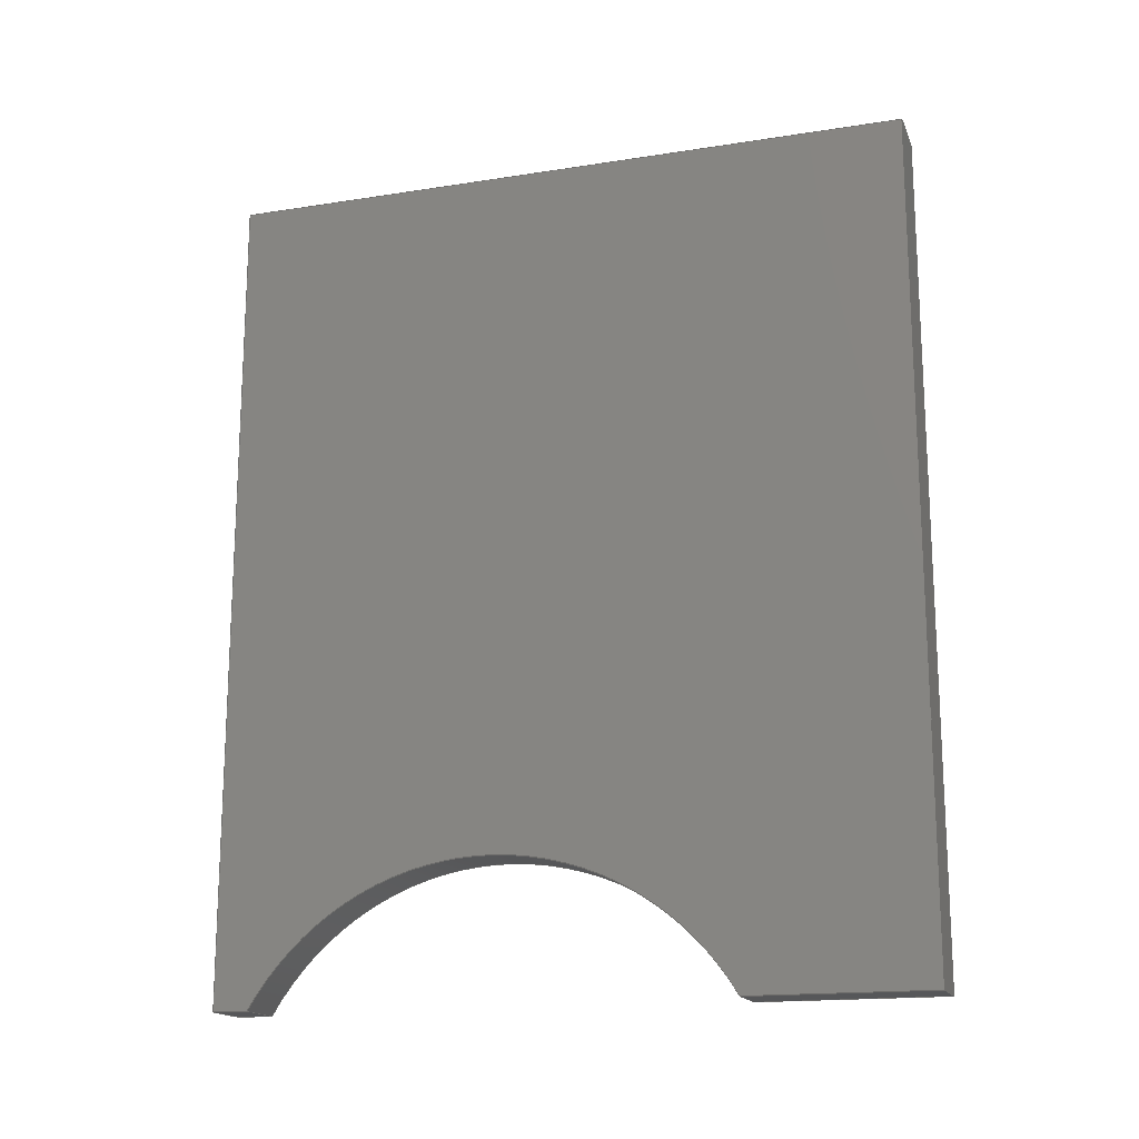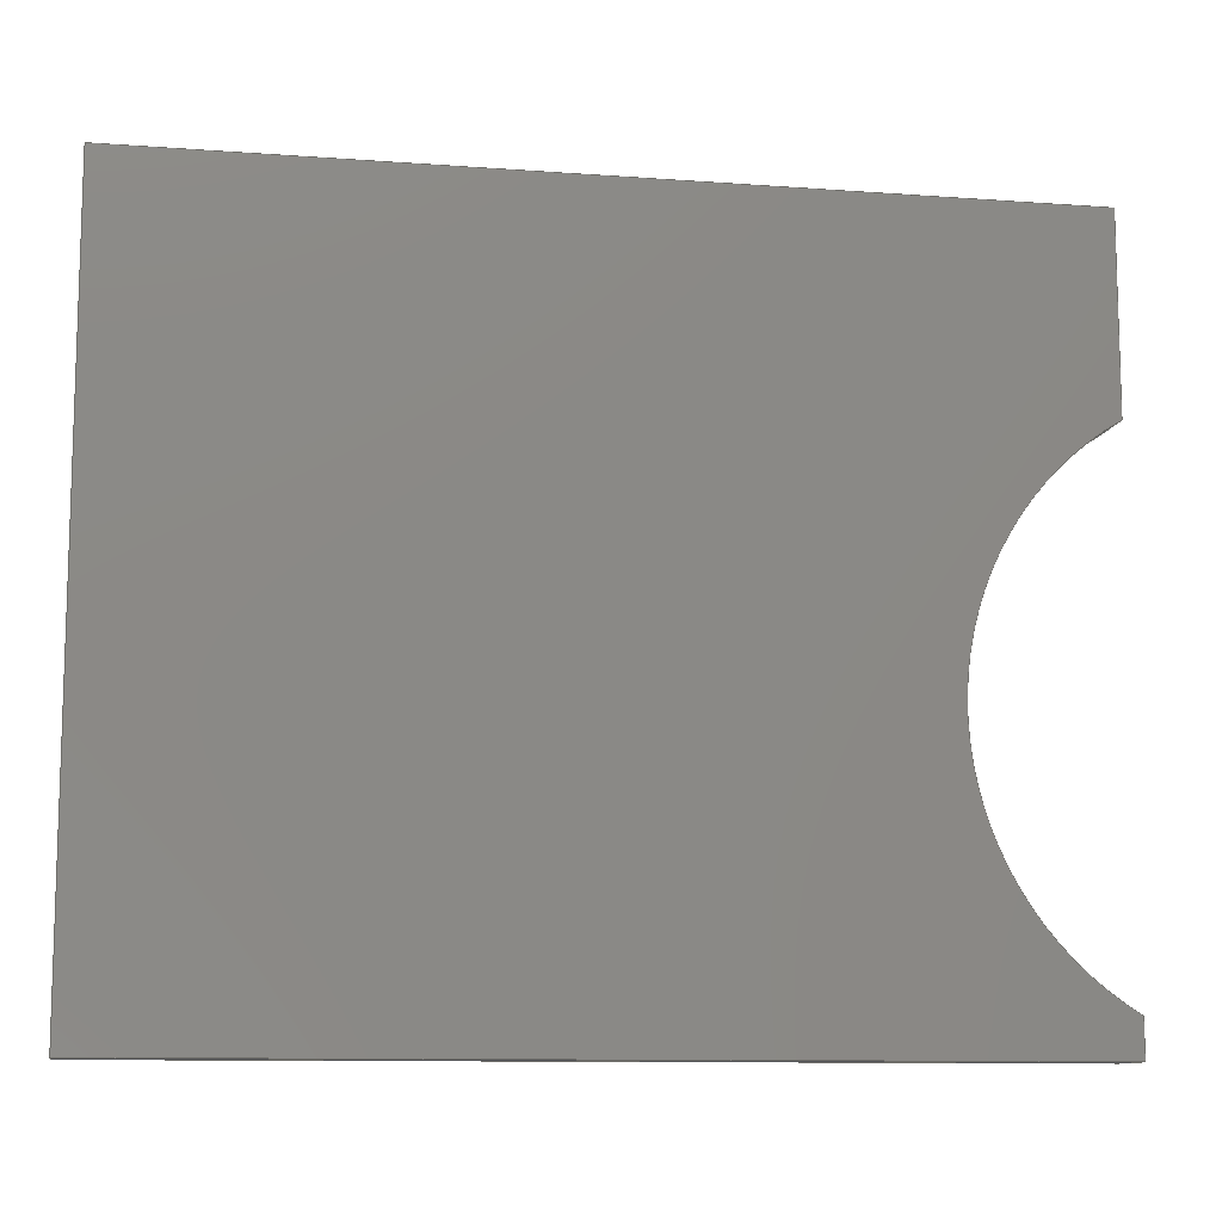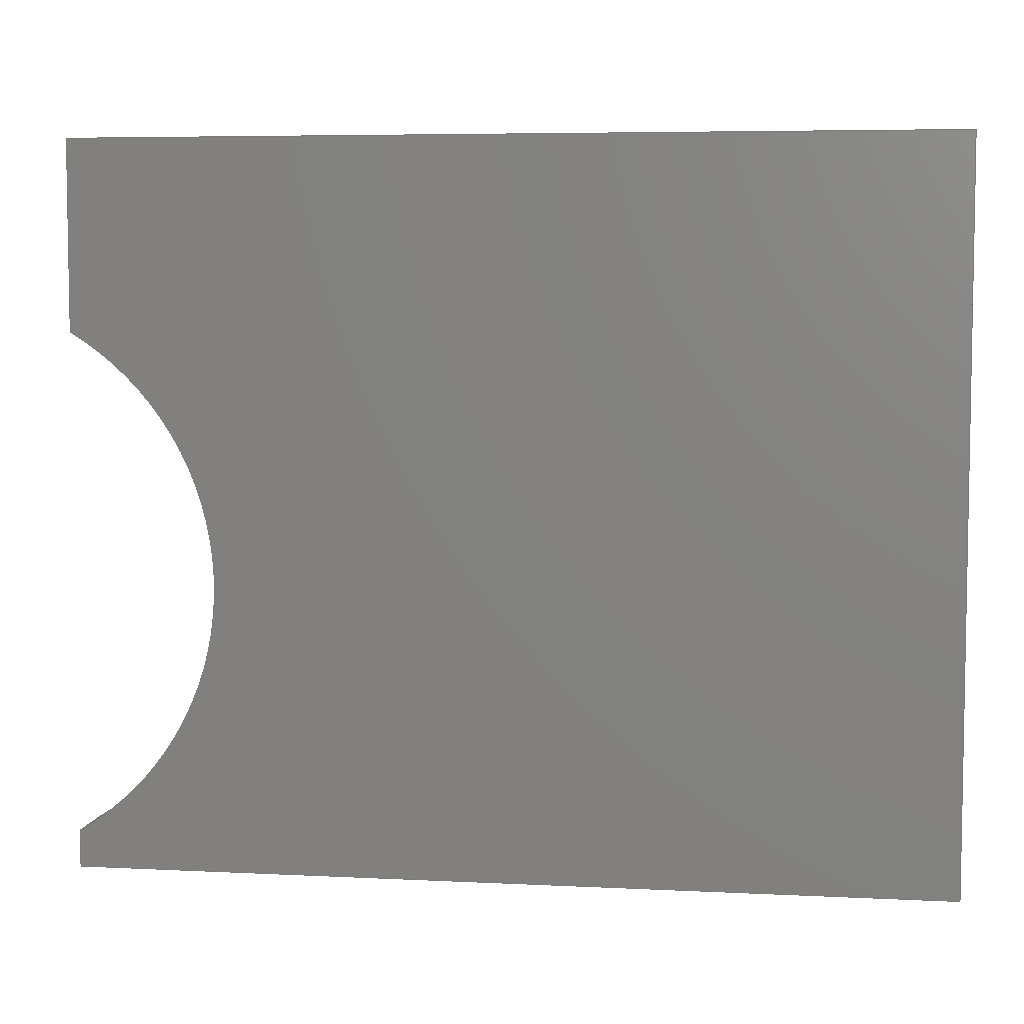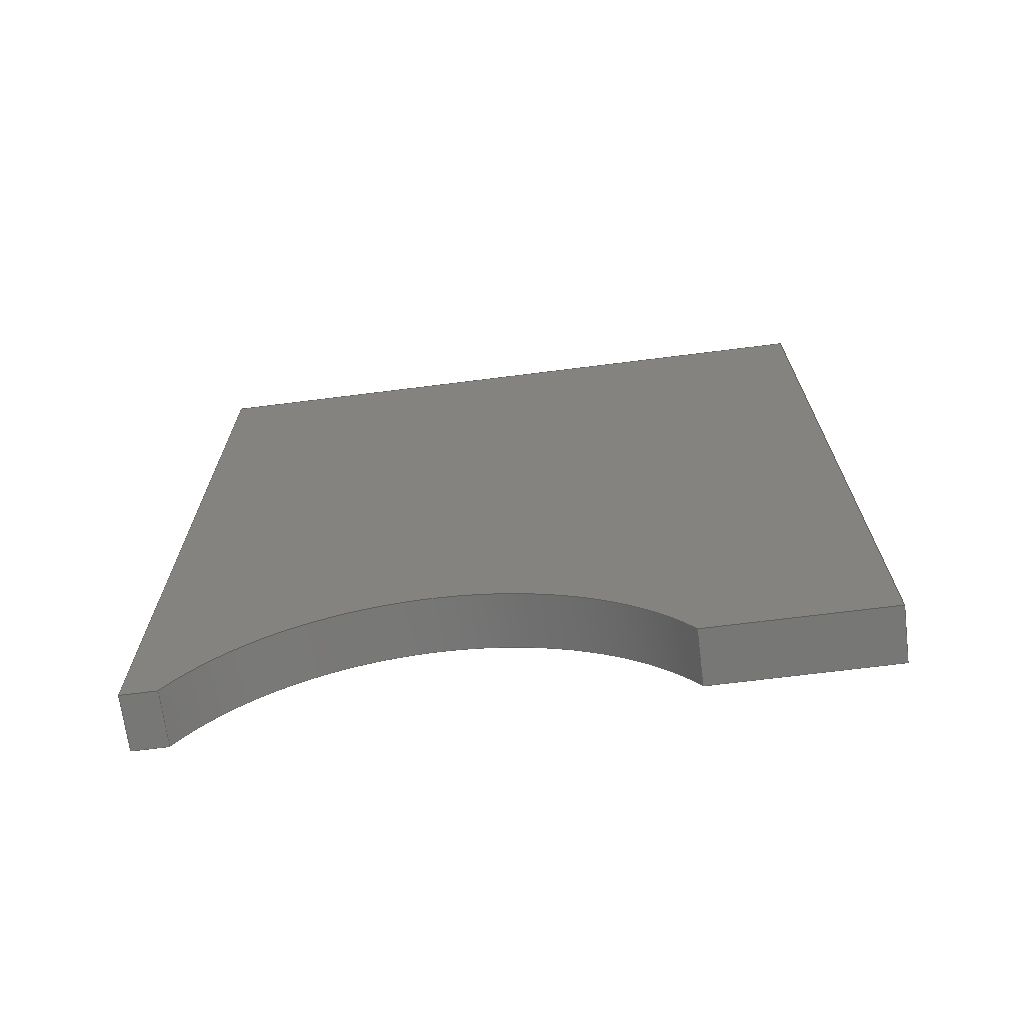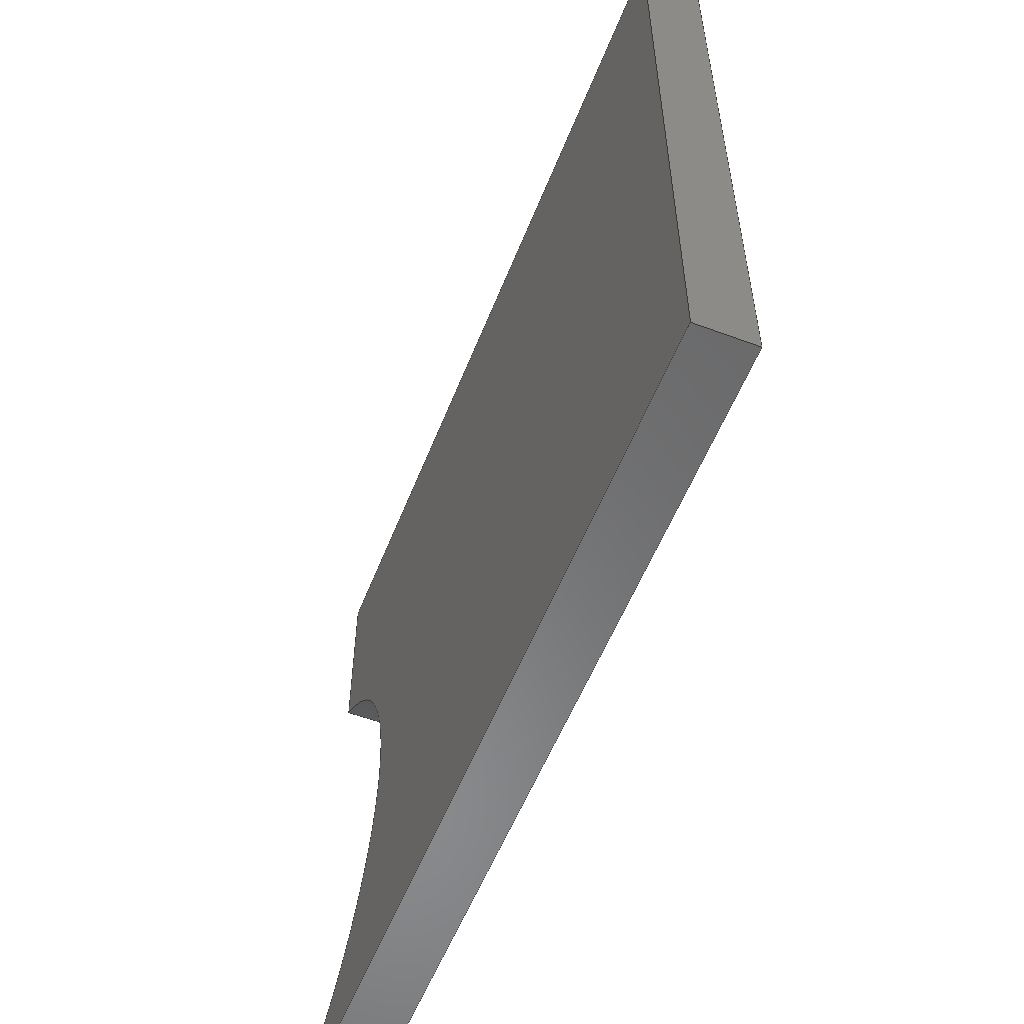
<metadata>
{"format":"step","ext":"step","renderer":"f3d","projection":"perspective","resolution":1024,"background":"white","views":[{"elev":-16.7,"azim":-72.4,"up":"+Y"},{"elev":-10.7,"azim":-100.4,"up":"+Z"},{"elev":5.9,"azim":98.6,"up":"+Z"},{"elev":-69.3,"azim":-82.8,"up":"+Y"},{"elev":-55.8,"azim":158.6,"up":"+Z"}]}
</metadata>
<code>
ISO-10303-21;
DATA;
#1=MECHANICAL_DESIGN_GEOMETRIC_PRESENTATION_REPRESENTATION('',(#4),#242);
#2=SHAPE_REPRESENTATION_RELATIONSHIP('SRR','None',#249,#3);
#3=ADVANCED_BREP_SHAPE_REPRESENTATION('',(#5),#241);
#4=STYLED_ITEM('',(#258),#5);
#5=MANIFOLD_SOLID_BREP('Body1',#138);
#6=CIRCLE('',#154,10);
#7=CIRCLE('',#155,10);
#8=CYLINDRICAL_SURFACE('',#153,10);
#9=FACE_OUTER_BOUND('',#17,.T.);
#10=FACE_OUTER_BOUND('',#18,.T.);
#11=FACE_OUTER_BOUND('',#19,.T.);
#12=FACE_OUTER_BOUND('',#20,.T.);
#13=FACE_OUTER_BOUND('',#21,.T.);
#14=FACE_OUTER_BOUND('',#22,.T.);
#15=FACE_OUTER_BOUND('',#23,.T.);
#16=FACE_OUTER_BOUND('',#24,.T.);
#17=EDGE_LOOP('',(#87,#88,#89,#90));
#18=EDGE_LOOP('',(#91,#92,#93,#94));
#19=EDGE_LOOP('',(#95,#96,#97,#98));
#20=EDGE_LOOP('',(#99,#100,#101,#102));
#21=EDGE_LOOP('',(#103,#104,#105,#106));
#22=EDGE_LOOP('',(#107,#108,#109,#110));
#23=EDGE_LOOP('',(#111,#112,#113,#114,#115,#116));
#24=EDGE_LOOP('',(#117,#118,#119,#120,#121,#122));
#25=LINE('',#204,#41);
#26=LINE('',#206,#42);
#27=LINE('',#208,#43);
#28=LINE('',#209,#44);
#29=LINE('',#215,#45);
#30=LINE('',#218,#46);
#31=LINE('',#220,#47);
#32=LINE('',#221,#48);
#33=LINE('',#224,#49);
#34=LINE('',#226,#50);
#35=LINE('',#227,#51);
#36=LINE('',#230,#52);
#37=LINE('',#232,#53);
#38=LINE('',#233,#54);
#39=LINE('',#235,#55);
#40=LINE('',#236,#56);
#41=VECTOR('',#166,1);
#42=VECTOR('',#167,1);
#43=VECTOR('',#168,1);
#44=VECTOR('',#169,1);
#45=VECTOR('',#176,1);
#46=VECTOR('',#179,1);
#47=VECTOR('',#180,1);
#48=VECTOR('',#181,1);
#49=VECTOR('',#184,1);
#50=VECTOR('',#185,1);
#51=VECTOR('',#186,1);
#52=VECTOR('',#189,1);
#53=VECTOR('',#190,1);
#54=VECTOR('',#191,1);
#55=VECTOR('',#194,1);
#56=VECTOR('',#195,1);
#57=VERTEX_POINT('',#202);
#58=VERTEX_POINT('',#203);
#59=VERTEX_POINT('',#205);
#60=VERTEX_POINT('',#207);
#61=VERTEX_POINT('',#211);
#62=VERTEX_POINT('',#213);
#63=VERTEX_POINT('',#217);
#64=VERTEX_POINT('',#219);
#65=VERTEX_POINT('',#223);
#66=VERTEX_POINT('',#225);
#67=VERTEX_POINT('',#229);
#68=VERTEX_POINT('',#231);
#69=EDGE_CURVE('',#57,#58,#25,.T.);
#70=EDGE_CURVE('',#57,#59,#26,.T.);
#71=EDGE_CURVE('',#60,#59,#27,.T.);
#72=EDGE_CURVE('',#58,#60,#28,.T.);
#73=EDGE_CURVE('',#61,#58,#6,.T.);
#74=EDGE_CURVE('',#62,#60,#7,.T.);
#75=EDGE_CURVE('',#61,#62,#29,.T.);
#76=EDGE_CURVE('',#63,#61,#30,.T.);
#77=EDGE_CURVE('',#64,#62,#31,.T.);
#78=EDGE_CURVE('',#63,#64,#32,.T.);
#79=EDGE_CURVE('',#65,#63,#33,.T.);
#80=EDGE_CURVE('',#66,#64,#34,.T.);
#81=EDGE_CURVE('',#65,#66,#35,.T.);
#82=EDGE_CURVE('',#67,#65,#36,.T.);
#83=EDGE_CURVE('',#68,#66,#37,.T.);
#84=EDGE_CURVE('',#67,#68,#38,.T.);
#85=EDGE_CURVE('',#57,#67,#39,.T.);
#86=EDGE_CURVE('',#59,#68,#40,.T.);
#87=ORIENTED_EDGE('',*,*,#69,.F.);
#88=ORIENTED_EDGE('',*,*,#70,.T.);
#89=ORIENTED_EDGE('',*,*,#71,.F.);
#90=ORIENTED_EDGE('',*,*,#72,.F.);
#91=ORIENTED_EDGE('',*,*,#73,.T.);
#92=ORIENTED_EDGE('',*,*,#72,.T.);
#93=ORIENTED_EDGE('',*,*,#74,.F.);
#94=ORIENTED_EDGE('',*,*,#75,.F.);
#95=ORIENTED_EDGE('',*,*,#76,.T.);
#96=ORIENTED_EDGE('',*,*,#75,.T.);
#97=ORIENTED_EDGE('',*,*,#77,.F.);
#98=ORIENTED_EDGE('',*,*,#78,.F.);
#99=ORIENTED_EDGE('',*,*,#79,.T.);
#100=ORIENTED_EDGE('',*,*,#78,.T.);
#101=ORIENTED_EDGE('',*,*,#80,.F.);
#102=ORIENTED_EDGE('',*,*,#81,.F.);
#103=ORIENTED_EDGE('',*,*,#82,.T.);
#104=ORIENTED_EDGE('',*,*,#81,.T.);
#105=ORIENTED_EDGE('',*,*,#83,.F.);
#106=ORIENTED_EDGE('',*,*,#84,.F.);
#107=ORIENTED_EDGE('',*,*,#85,.T.);
#108=ORIENTED_EDGE('',*,*,#84,.T.);
#109=ORIENTED_EDGE('',*,*,#86,.F.);
#110=ORIENTED_EDGE('',*,*,#70,.F.);
#111=ORIENTED_EDGE('',*,*,#85,.F.);
#112=ORIENTED_EDGE('',*,*,#69,.T.);
#113=ORIENTED_EDGE('',*,*,#73,.F.);
#114=ORIENTED_EDGE('',*,*,#76,.F.);
#115=ORIENTED_EDGE('',*,*,#79,.F.);
#116=ORIENTED_EDGE('',*,*,#82,.F.);
#117=ORIENTED_EDGE('',*,*,#86,.T.);
#118=ORIENTED_EDGE('',*,*,#83,.T.);
#119=ORIENTED_EDGE('',*,*,#80,.T.);
#120=ORIENTED_EDGE('',*,*,#77,.T.);
#121=ORIENTED_EDGE('',*,*,#74,.T.);
#122=ORIENTED_EDGE('',*,*,#71,.T.);
#123=PLANE('',#152);
#124=PLANE('',#156);
#125=PLANE('',#157);
#126=PLANE('',#158);
#127=PLANE('',#159);
#128=PLANE('',#160);
#129=PLANE('',#161);
#130=ADVANCED_FACE('',(#9),#123,.T.);
#131=ADVANCED_FACE('',(#10),#8,.F.);
#132=ADVANCED_FACE('',(#11),#124,.T.);
#133=ADVANCED_FACE('',(#12),#125,.T.);
#134=ADVANCED_FACE('',(#13),#126,.T.);
#135=ADVANCED_FACE('',(#14),#127,.T.);
#136=ADVANCED_FACE('',(#15),#128,.T.);
#137=ADVANCED_FACE('',(#16),#129,.F.);
#138=CLOSED_SHELL('',(#130,#131,#132,#133,#134,#135,#136,#137));
#139=DERIVED_UNIT_ELEMENT(#141,1);
#140=DERIVED_UNIT_ELEMENT(#244,3);
#141=(
MASS_UNIT()
NAMED_UNIT(*)
SI_UNIT(.KILO.,.GRAM.)
);
#142=DERIVED_UNIT((#139,#140));
#143=MEASURE_REPRESENTATION_ITEM('density measure',
POSITIVE_RATIO_MEASURE(7850),#142);
#144=PROPERTY_DEFINITION_REPRESENTATION(#149,#146);
#145=PROPERTY_DEFINITION_REPRESENTATION(#150,#147);
#146=REPRESENTATION('material name',(#148),#241);
#147=REPRESENTATION('density',(#143),#241);
#148=DESCRIPTIVE_REPRESENTATION_ITEM('Steel','Steel');
#149=PROPERTY_DEFINITION('material property','material name',#251);
#150=PROPERTY_DEFINITION('material property','density of part',#251);
#151=AXIS2_PLACEMENT_3D('placement',#200,#162,#163);
#152=AXIS2_PLACEMENT_3D('',#201,#164,#165);
#153=AXIS2_PLACEMENT_3D('',#210,#170,#171);
#154=AXIS2_PLACEMENT_3D('',#212,#172,#173);
#155=AXIS2_PLACEMENT_3D('',#214,#174,#175);
#156=AXIS2_PLACEMENT_3D('',#216,#177,#178);
#157=AXIS2_PLACEMENT_3D('',#222,#182,#183);
#158=AXIS2_PLACEMENT_3D('',#228,#187,#188);
#159=AXIS2_PLACEMENT_3D('',#234,#192,#193);
#160=AXIS2_PLACEMENT_3D('',#237,#196,#197);
#161=AXIS2_PLACEMENT_3D('',#238,#198,#199);
#162=DIRECTION('axis',(0,0,1));
#163=DIRECTION('refdir',(1,0,0));
#164=DIRECTION('center_axis',(0,-1,0));
#165=DIRECTION('ref_axis',(0,0,1));
#166=DIRECTION('',(0,0,-1));
#167=DIRECTION('',(-1,0,0));
#168=DIRECTION('',(0,0,1));
#169=DIRECTION('',(-1,0,0));
#170=DIRECTION('center_axis',(-1,0,0));
#171=DIRECTION('ref_axis',(0,0.5075,-0.8616));
#172=DIRECTION('center_axis',(1,0,0));
#173=DIRECTION('ref_axis',(0,0.5075,-0.8616));
#174=DIRECTION('center_axis',(1,0,0));
#175=DIRECTION('ref_axis',(0,0.5075,-0.8616));
#176=DIRECTION('',(-1,0,0));
#177=DIRECTION('center_axis',(0,-1,-3.491e-16));
#178=DIRECTION('ref_axis',(0,-3.491e-16,1));
#179=DIRECTION('',(0,-3.491e-16,1));
#180=DIRECTION('',(0,-3.491e-16,1));
#181=DIRECTION('',(-1,0,0));
#182=DIRECTION('center_axis',(0,0,-1));
#183=DIRECTION('ref_axis',(0,-1,0));
#184=DIRECTION('',(0,-1,0));
#185=DIRECTION('',(0,-1,0));
#186=DIRECTION('',(-1,0,0));
#187=DIRECTION('center_axis',(0,1,0));
#188=DIRECTION('ref_axis',(0,0,-1));
#189=DIRECTION('',(0,0,-1));
#190=DIRECTION('',(0,0,-1));
#191=DIRECTION('',(-1,0,0));
#192=DIRECTION('center_axis',(0,0,1));
#193=DIRECTION('ref_axis',(0,1,0));
#194=DIRECTION('',(0,1,0));
#195=DIRECTION('',(0,1,0));
#196=DIRECTION('center_axis',(1,0,0));
#197=DIRECTION('ref_axis',(0,0,-1));
#198=DIRECTION('center_axis',(1,0,0));
#199=DIRECTION('ref_axis',(0,0,-1));
#200=CARTESIAN_POINT('',(0,0,0));
#201=CARTESIAN_POINT('Origin',(0,0,-6.495));
#202=CARTESIAN_POINT('',(0,0,0));
#203=CARTESIAN_POINT('',(0,0,-6.495));
#204=CARTESIAN_POINT('',(0,0,0));
#205=CARTESIAN_POINT('',(-2,0,0));
#206=CARTESIAN_POINT('',(0,0,0));
#207=CARTESIAN_POINT('',(-2,0,-6.495));
#208=CARTESIAN_POINT('',(-2,0,0));
#209=CARTESIAN_POINT('',(0,0,-6.495));
#210=CARTESIAN_POINT('Origin',(0,-5.075,-15.11));
#211=CARTESIAN_POINT('',(0,-4.441e-16,-23.73));
#212=CARTESIAN_POINT('Origin',(0,-5.075,-15.11));
#213=CARTESIAN_POINT('',(-2,-4.441e-16,-23.73));
#214=CARTESIAN_POINT('Origin',(-2,-5.075,-15.11));
#215=CARTESIAN_POINT('',(0,-4.441e-16,-23.73));
#216=CARTESIAN_POINT('Origin',(0,0,-25));
#217=CARTESIAN_POINT('',(0,0,-25));
#218=CARTESIAN_POINT('',(0,0,-25));
#219=CARTESIAN_POINT('',(-2,0,-25));
#220=CARTESIAN_POINT('',(-2,0,-25));
#221=CARTESIAN_POINT('',(0,0,-25));
#222=CARTESIAN_POINT('Origin',(0,30,-25));
#223=CARTESIAN_POINT('',(0,30,-25));
#224=CARTESIAN_POINT('',(0,30,-25));
#225=CARTESIAN_POINT('',(-2,30,-25));
#226=CARTESIAN_POINT('',(-2,30,-25));
#227=CARTESIAN_POINT('',(0,30,-25));
#228=CARTESIAN_POINT('Origin',(0,30,0));
#229=CARTESIAN_POINT('',(0,30,0));
#230=CARTESIAN_POINT('',(0,30,0));
#231=CARTESIAN_POINT('',(-2,30,0));
#232=CARTESIAN_POINT('',(-2,30,0));
#233=CARTESIAN_POINT('',(0,30,0));
#234=CARTESIAN_POINT('Origin',(0,0,0));
#235=CARTESIAN_POINT('',(0,0,0));
#236=CARTESIAN_POINT('',(-2,0,0));
#237=CARTESIAN_POINT('Origin',(0,15,-12.5));
#238=CARTESIAN_POINT('Origin',(-2,15,-12.5));
#239=UNCERTAINTY_MEASURE_WITH_UNIT(LENGTH_MEASURE(0.001),#243,
'DISTANCE_ACCURACY_VALUE',
'Maximum model space distance between geometric entities at asserted c
onnectivities');
#240=UNCERTAINTY_MEASURE_WITH_UNIT(LENGTH_MEASURE(0.001),#243,
'DISTANCE_ACCURACY_VALUE',
'Maximum model space distance between geometric entities at asserted c
onnectivities');
#241=(
GEOMETRIC_REPRESENTATION_CONTEXT(3)
GLOBAL_UNCERTAINTY_ASSIGNED_CONTEXT((#239))
GLOBAL_UNIT_ASSIGNED_CONTEXT((#243,#245,#246))
REPRESENTATION_CONTEXT('','3D')
);
#242=(
GEOMETRIC_REPRESENTATION_CONTEXT(3)
GLOBAL_UNCERTAINTY_ASSIGNED_CONTEXT((#240))
GLOBAL_UNIT_ASSIGNED_CONTEXT((#243,#245,#246))
REPRESENTATION_CONTEXT('','3D')
);
#243=(
LENGTH_UNIT()
NAMED_UNIT(*)
SI_UNIT(.CENTI.,.METRE.)
);
#244=(
LENGTH_UNIT()
NAMED_UNIT(*)
SI_UNIT($,.METRE.)
);
#245=(
NAMED_UNIT(*)
PLANE_ANGLE_UNIT()
SI_UNIT($,.RADIAN.)
);
#246=(
NAMED_UNIT(*)
SI_UNIT($,.STERADIAN.)
SOLID_ANGLE_UNIT()
);
#247=SHAPE_DEFINITION_REPRESENTATION(#248,#249);
#248=PRODUCT_DEFINITION_SHAPE('',$,#251);
#249=SHAPE_REPRESENTATION('',(#151),#241);
#250=PRODUCT_DEFINITION_CONTEXT('part definition',#255,'design');
#251=PRODUCT_DEFINITION('Base','Base',#252,#250);
#252=PRODUCT_DEFINITION_FORMATION('',$,#257);
#253=PRODUCT_RELATED_PRODUCT_CATEGORY('Base','Base',(#257));
#254=APPLICATION_PROTOCOL_DEFINITION('international standard',
'automotive_design',2009,#255);
#255=APPLICATION_CONTEXT(
'Core Data for Automotive Mechanical Design Process');
#256=PRODUCT_CONTEXT('part definition',#255,'mechanical');
#257=PRODUCT('Base','Base',$,(#256));
#258=PRESENTATION_STYLE_ASSIGNMENT((#259));
#259=SURFACE_STYLE_USAGE(.BOTH.,#260);
#260=SURFACE_SIDE_STYLE('',(#261));
#261=SURFACE_STYLE_FILL_AREA(#262);
#262=FILL_AREA_STYLE('Paint - Metallic (Black)',(#263));
#263=FILL_AREA_STYLE_COLOUR('Paint - Metallic (Black)',#264);
#264=COLOUR_RGB('Paint - Metallic (Black)',0.09804,0.09804,
0.09804);
ENDSEC;
END-ISO-10303-21;

</code>
